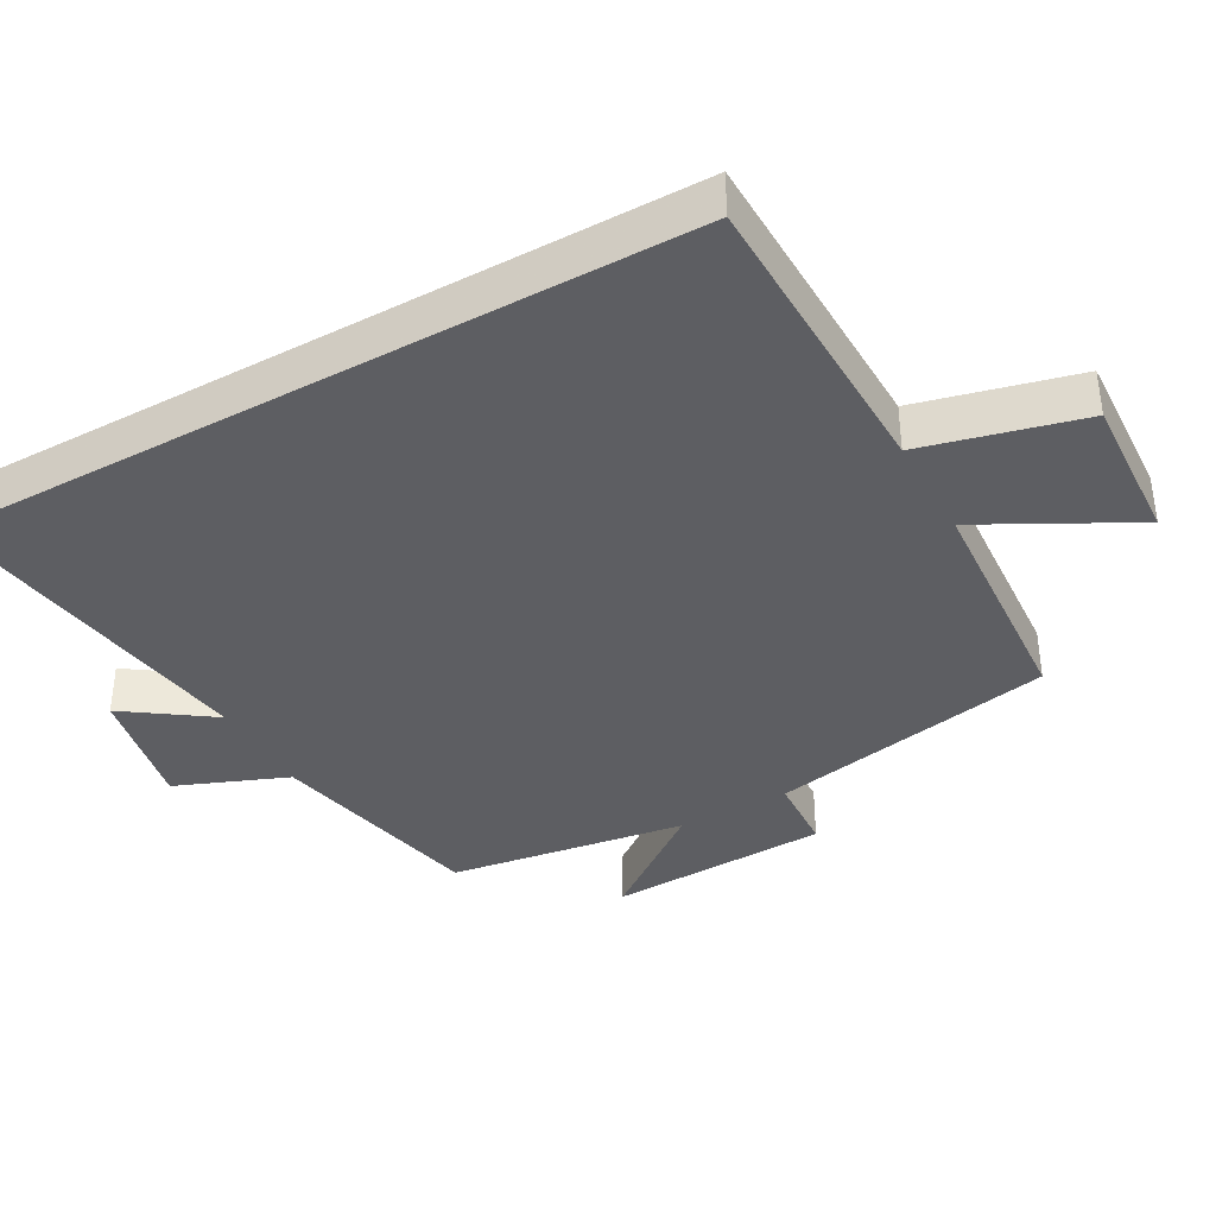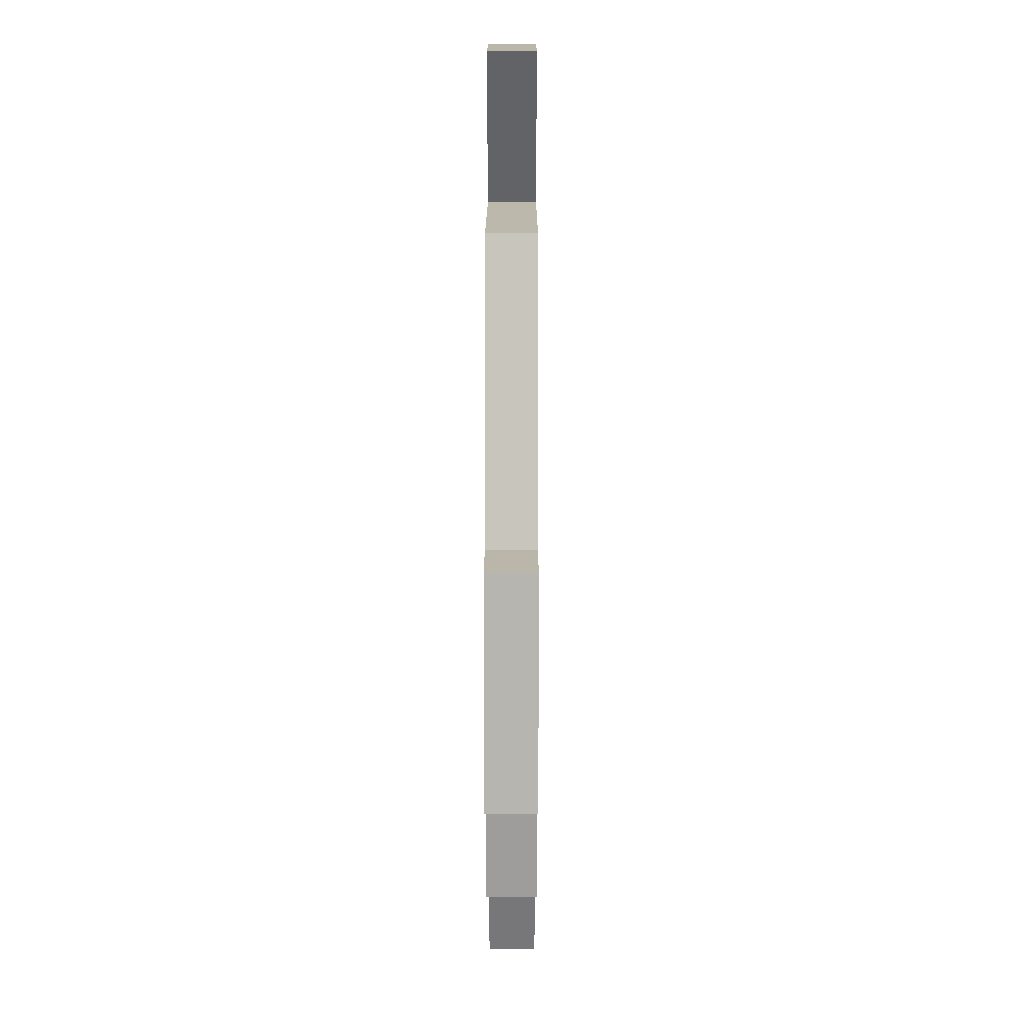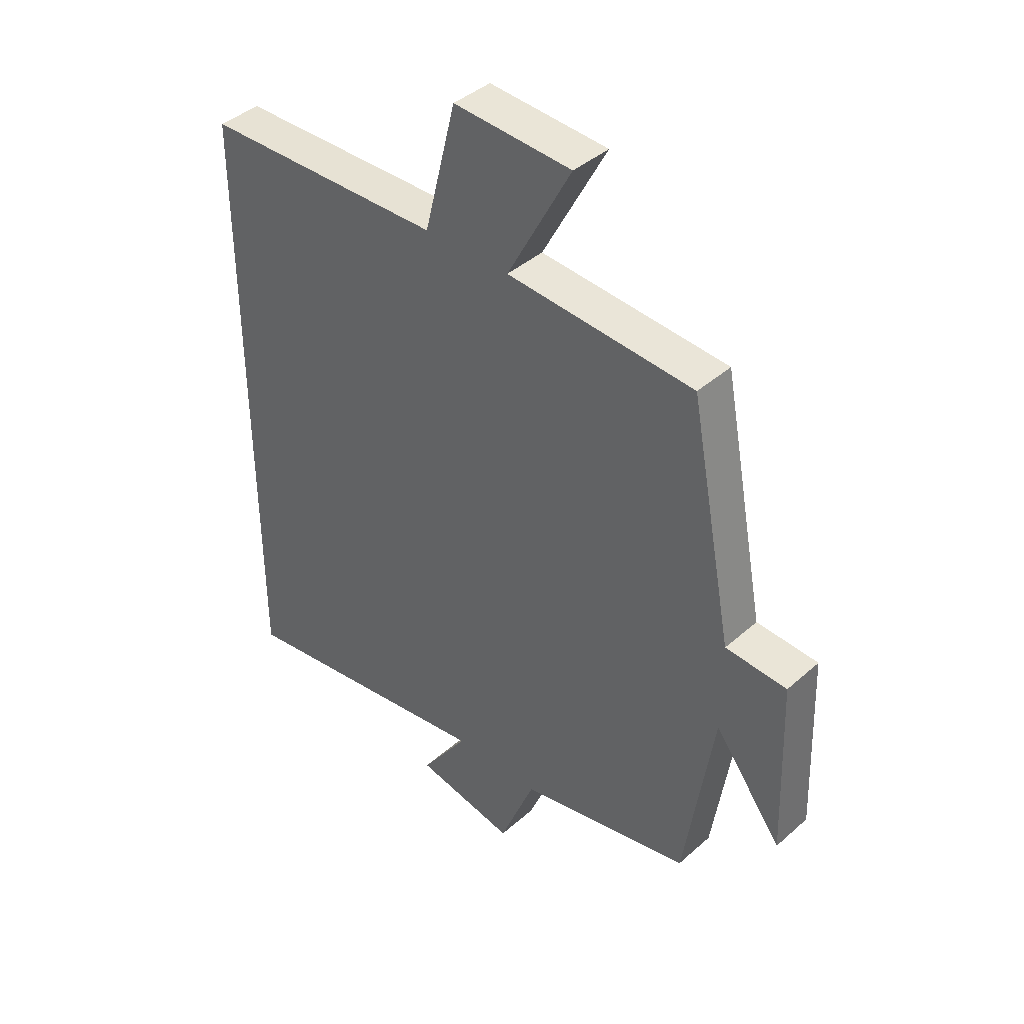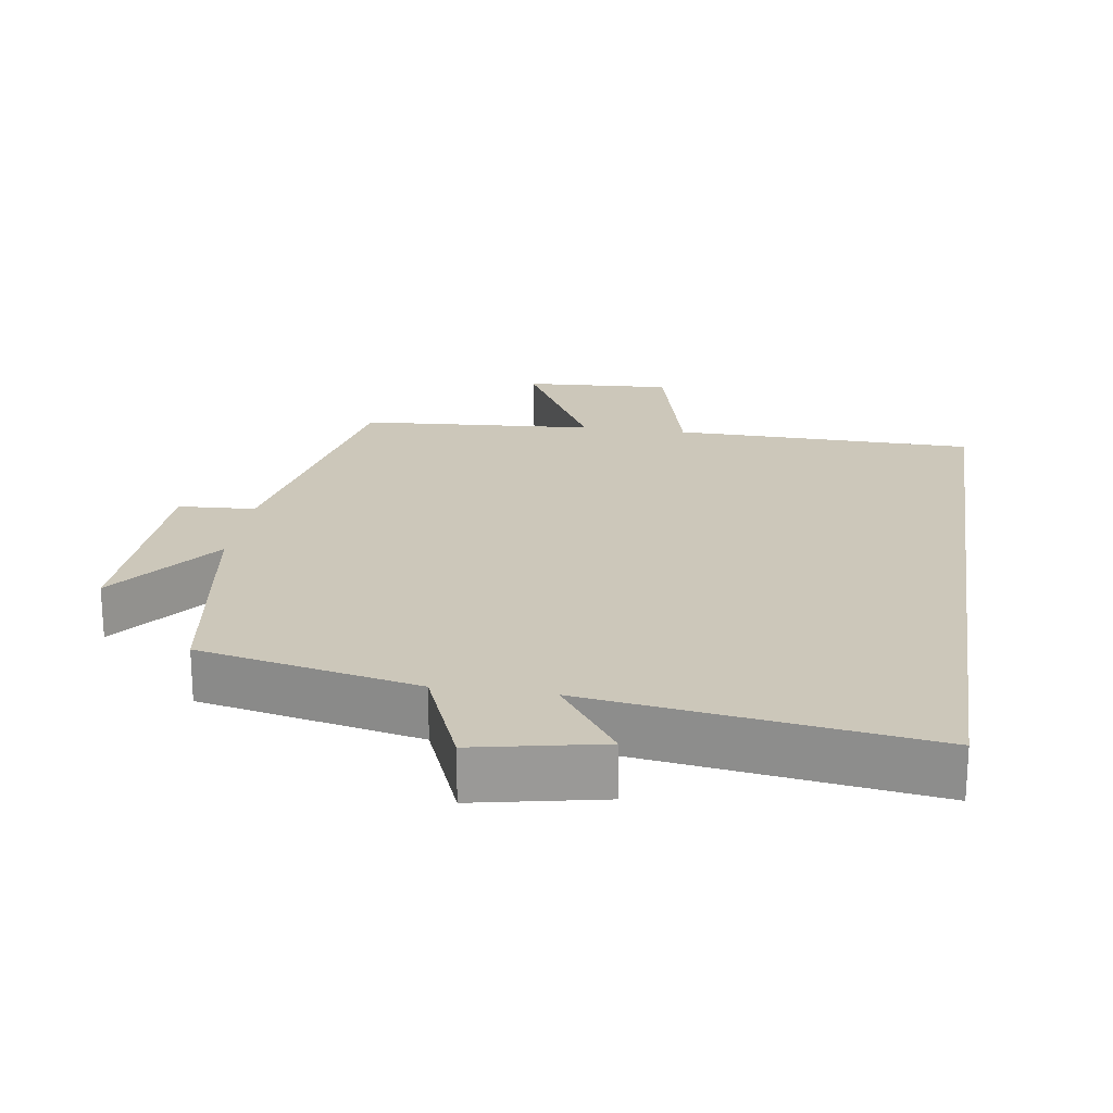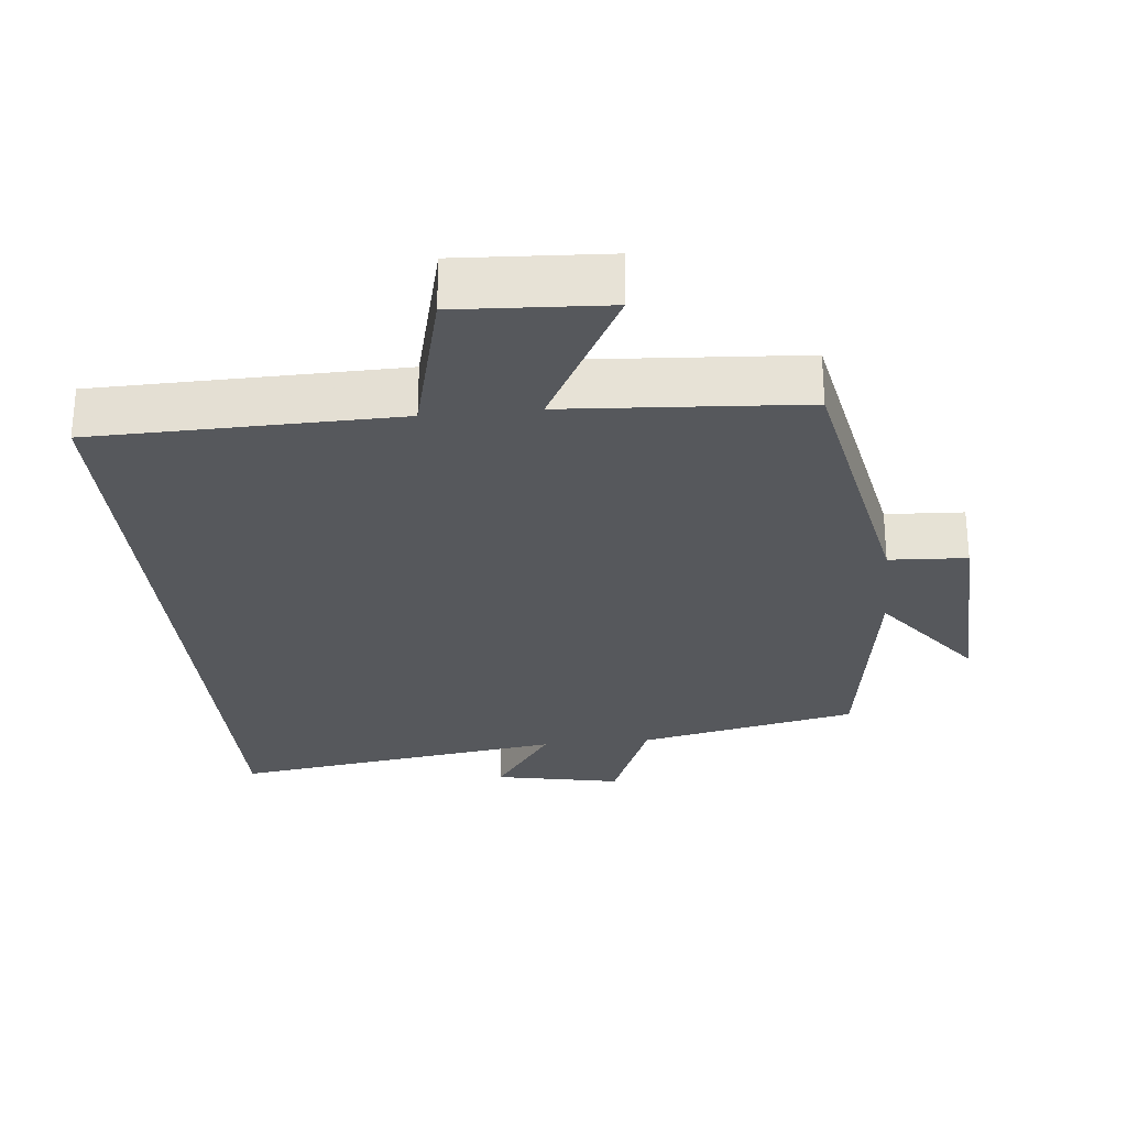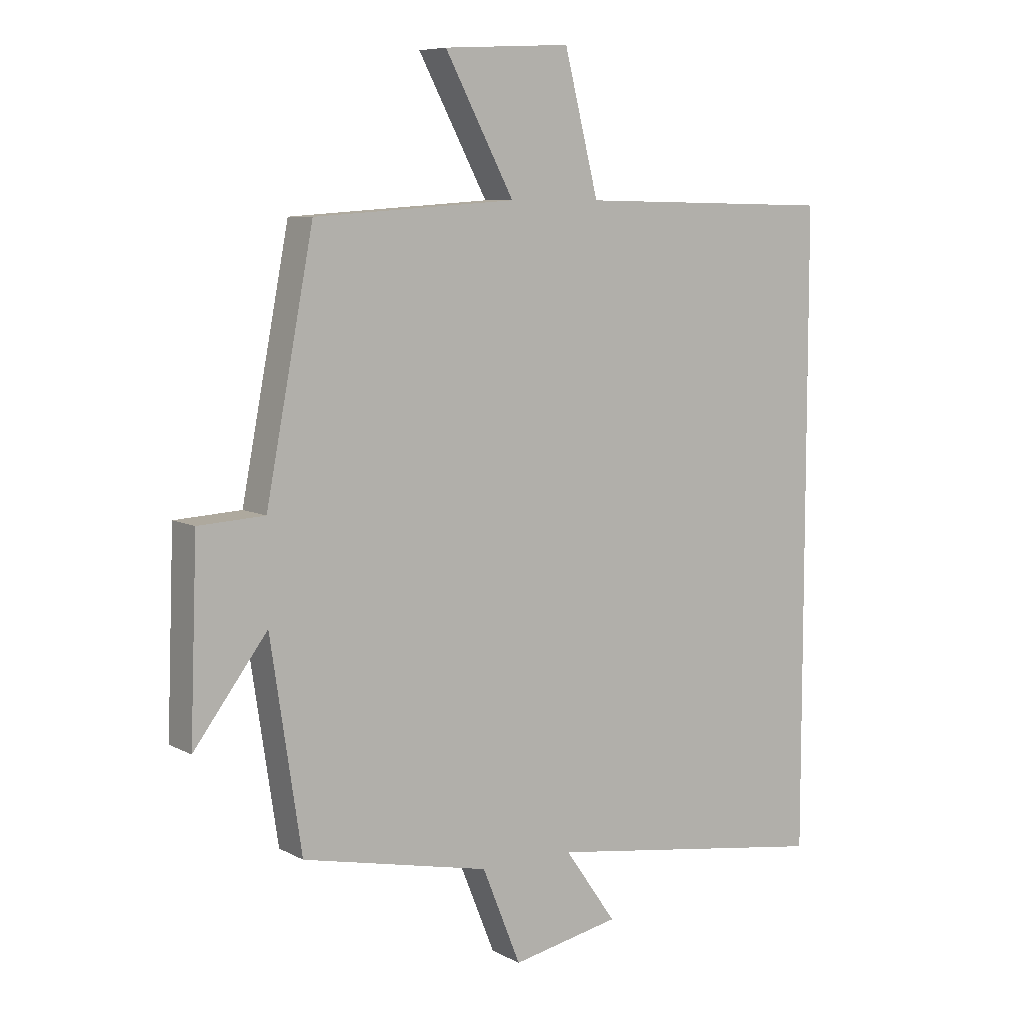
<metadata>
{"format":"obj","ext":"obj","renderer":"f3d","projection":"perspective","resolution":1024,"background":"white","views":[{"elev":-38.3,"azim":-60.8,"up":"+Y"},{"elev":10.9,"azim":90.1,"up":"+Z"},{"elev":41.0,"azim":43.1,"up":"+Z"},{"elev":21.3,"azim":-171.6,"up":"+Y"},{"elev":-27.7,"azim":5.8,"up":"+Y"},{"elev":7.7,"azim":145.1,"up":"+Z"}]}
</metadata>
<code>
v 0.421 0.07 0.477
v 0.5 0.07 0.067
v 0.61 0.07 0.061
v 0.622 0.07 -0.255
v 0.5 0.07 -0.093
v 0.449 0.07 -0.433
v 0.137 0.07 -0.5
v 0.073 0.07 -0.659
v -0.107 0.07 -0.623
v -0.021 0.07 -0.5
v -0.5 0.07 -0.569
v -0.5 0.07 0.492
v -0.069 0.07 0.5
v -0.012 0.07 0.727
v 0.2 0.07 0.715
v 0.085 0.07 0.5
v 0.421 0 0.477
v 0.5 0 0.067
v 0.61 0 0.061
v 0.622 0 -0.255
v 0.5 0 -0.093
v 0.449 0 -0.433
v 0.137 0 -0.5
v 0.073 0 -0.659
v -0.107 0 -0.623
v -0.021 0 -0.5
v -0.5 0 -0.569
v -0.5 0 0.492
v -0.069 0 0.5
v -0.012 0 0.727
v 0.2 0 0.715
v 0.085 0 0.5
f 13 14 15 16
f 13 16 1 2
f 10 11 12 13
f 10 13 2
f 7 8 9 10
f 5 6 7 10
f 5 10 2 3
f 3 4 5
f 32 31 30 29
f 18 17 32 29
f 29 28 27 26
f 18 29 26
f 26 25 24 23
f 26 23 22 21
f 19 18 26 21
f 21 20 19
f 1 17 18 2
f 2 18 19 3
f 3 19 20 4
f 4 20 21 5
f 5 21 22 6
f 6 22 23 7
f 7 23 24 8
f 8 24 25 9
f 9 25 26 10
f 10 26 27 11
f 11 27 28 12
f 12 28 29 13
f 13 29 30 14
f 14 30 31 15
f 15 31 32 16
f 16 32 17 1

</code>
